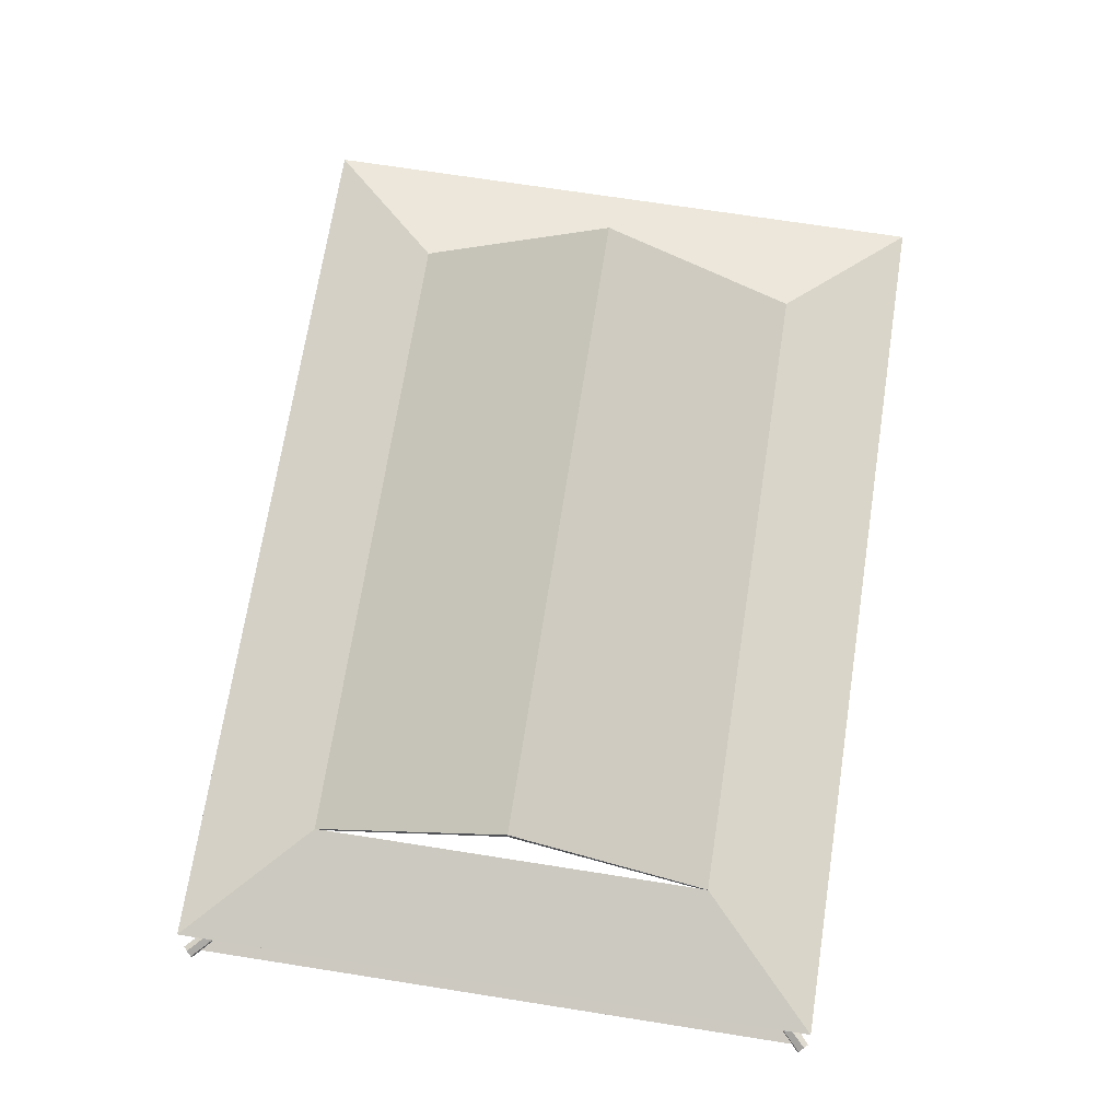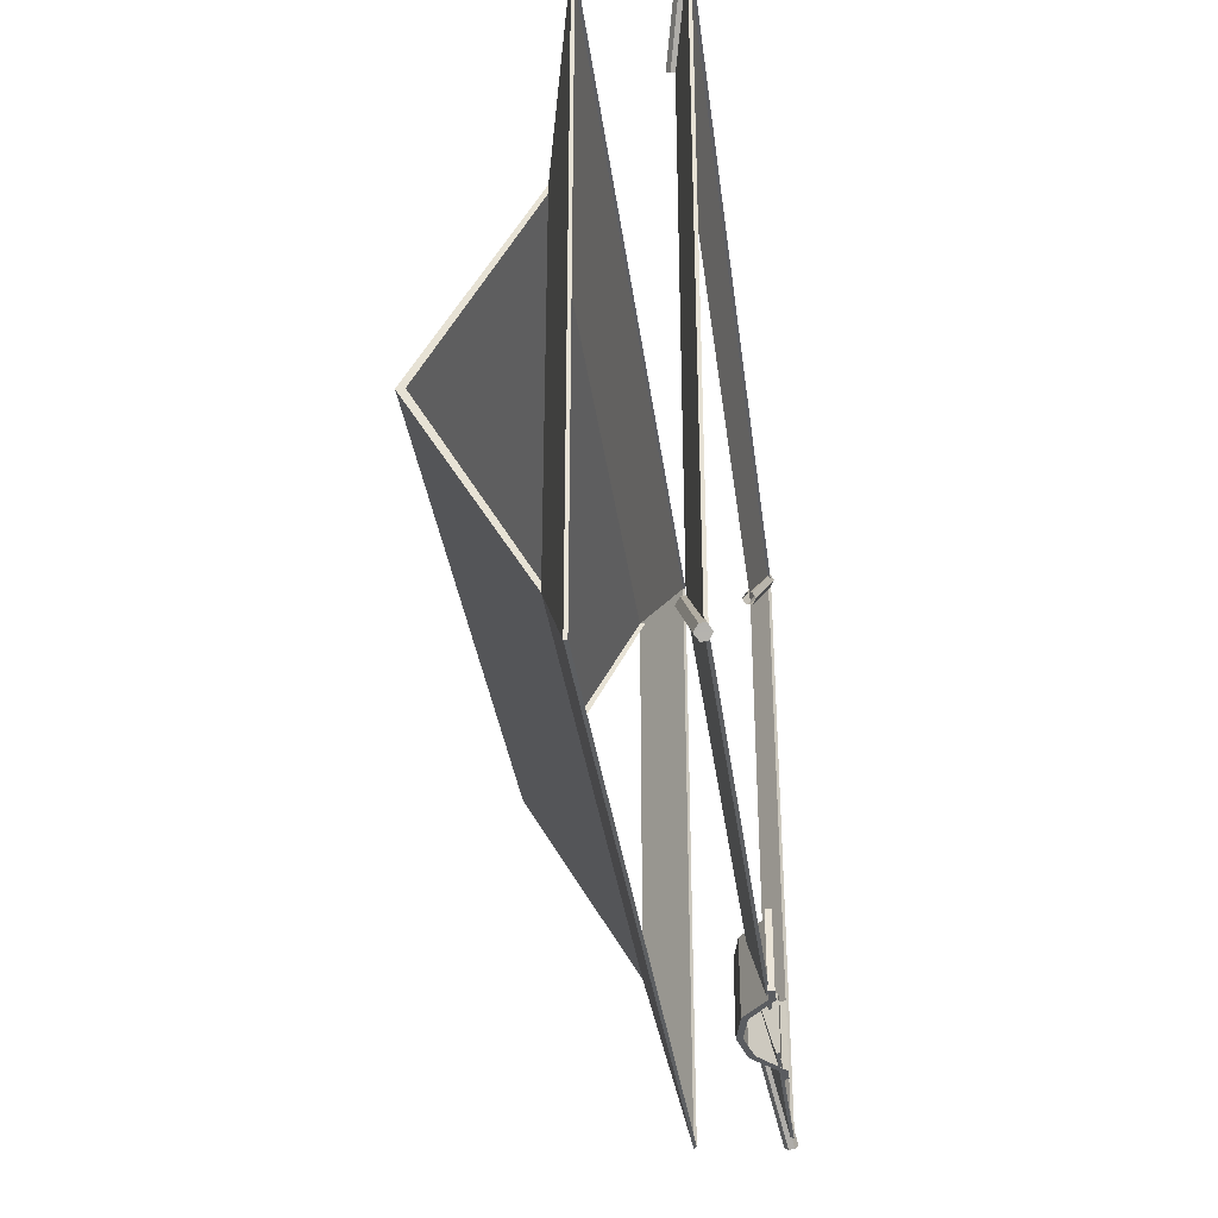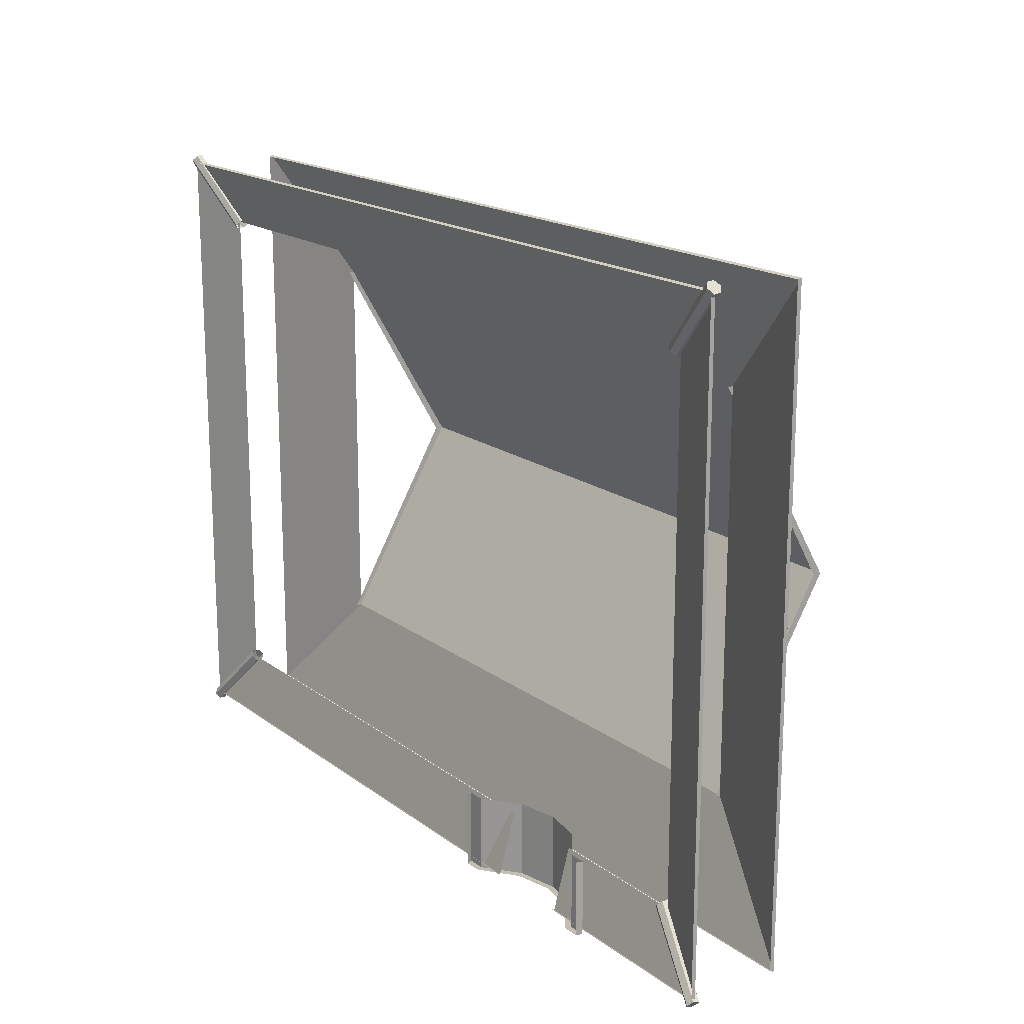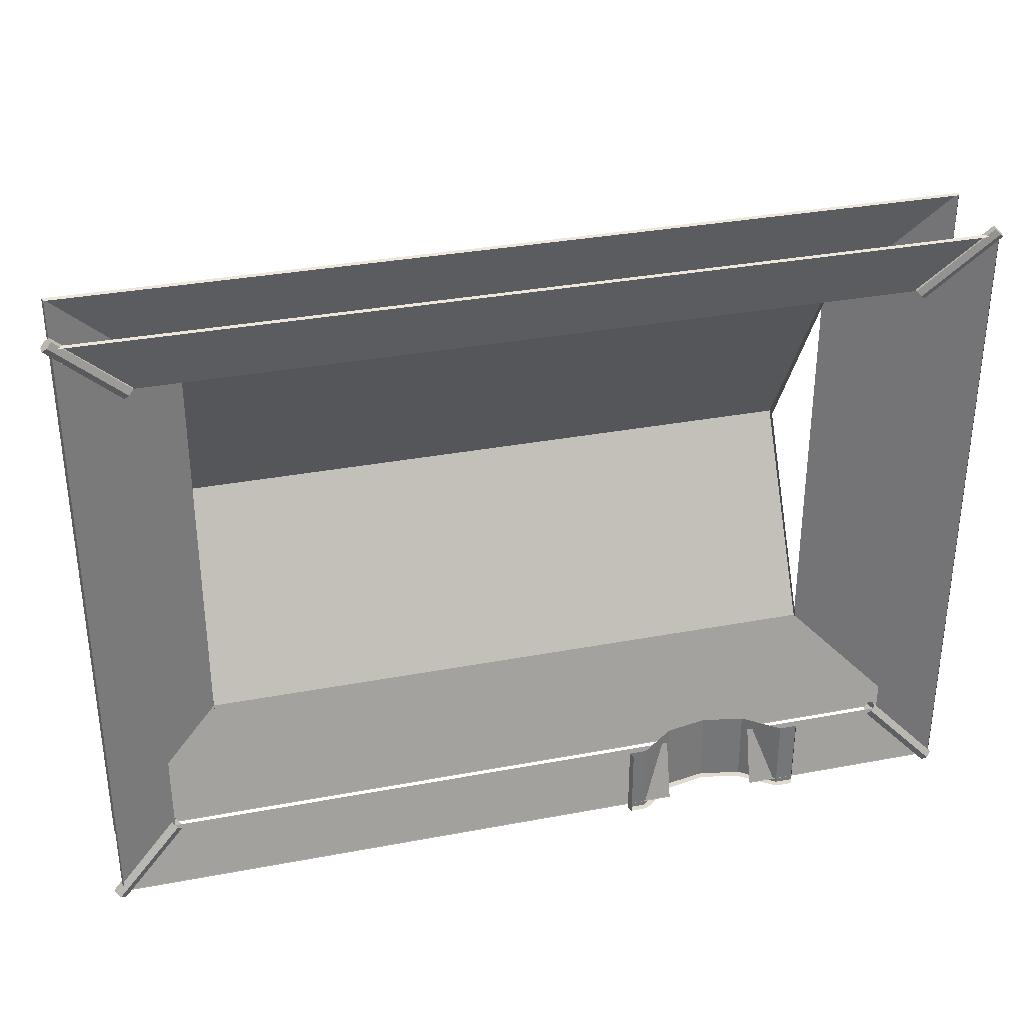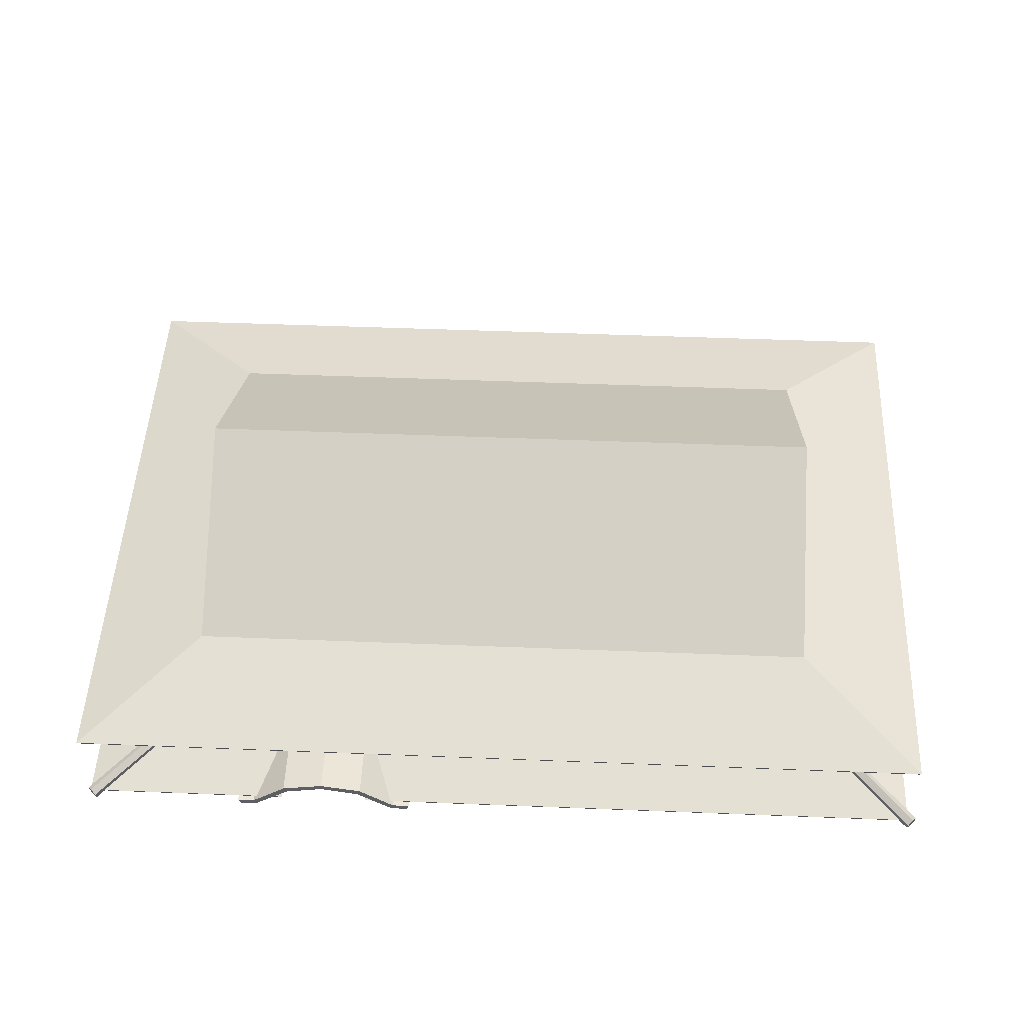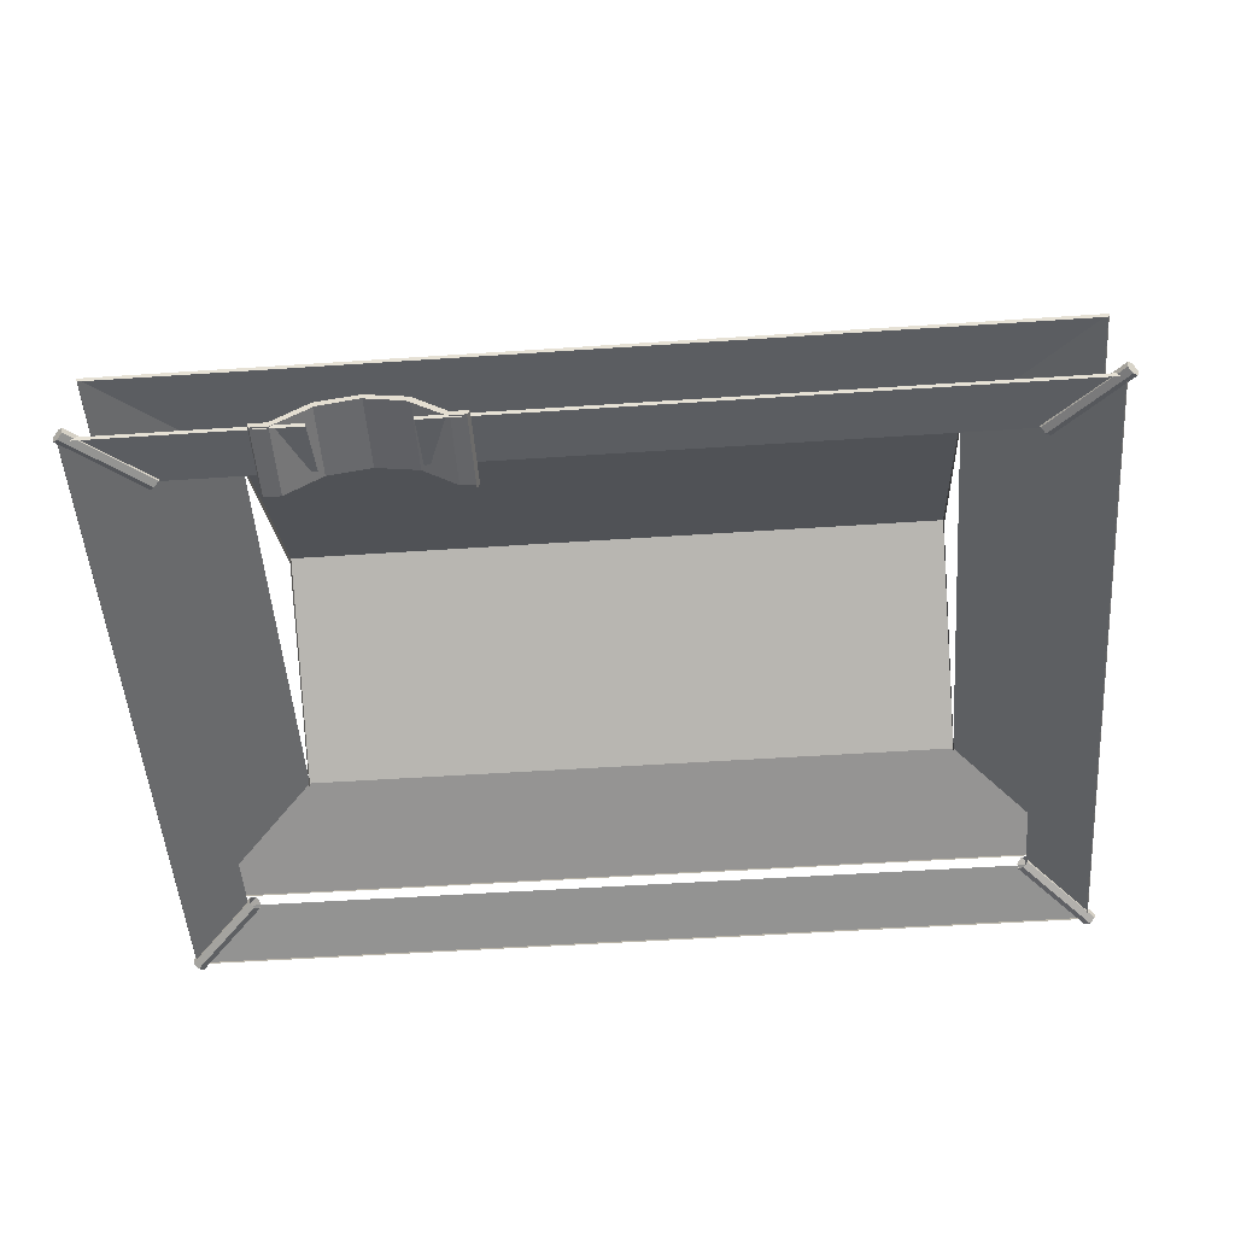
<metadata>
{"format":"obj","ext":"obj","renderer":"f3d","projection":"perspective","resolution":1024,"background":"white","views":[{"elev":70.7,"azim":-81.1,"up":"+Y"},{"elev":-33.6,"azim":-82.9,"up":"+Z"},{"elev":17.3,"azim":54.9,"up":"+Z"},{"elev":33.6,"azim":-14.4,"up":"+Z"},{"elev":49.9,"azim":-177.5,"up":"+Y"},{"elev":-51.5,"azim":-175.8,"up":"+Y"}]}
</metadata>
<code>
g House05_C07
v -1.319 5.496 -1.327
v -1.319 5.388 -1.327
v -1.319 7.636 -5.25
v -1.319 7.8 -5.25
v -14.18 7.8 -5.25
v -14.18 5.496 -1.327
v -1.319 5.496 -1.327
v -1.319 7.8 -5.25
v -14.18 7.8 -5.25
v -14.18 7.636 -5.25
v -14.18 5.388 -1.327
v -14.18 5.496 -1.327
v -1.319 5.496 -9.173
v -1.319 7.8 -5.25
v -1.319 7.636 -5.25
v -1.319 5.388 -9.173
v -14.18 7.8 -5.25
v -1.319 7.8 -5.25
v -1.319 5.496 -9.173
v -14.18 5.496 -9.173
v -14.18 7.8 -5.25
v -14.18 5.496 -9.173
v -14.18 5.388 -9.173
v -14.18 7.636 -5.25
v -14.18 5.496 -9.173
v -16.55 4.825 -11.55
v -16.55 4.825 1.053
v -14.18 5.496 -1.327
v -16.53 4.766 1.027
v -16.55 4.825 1.053
v -16.55 4.825 -11.55
v -16.53 4.766 -11.53
v -1.319 5.496 -9.173
v 1.053 4.825 -11.55
v -16.55 4.825 -11.55
v -14.18 5.496 -9.173
v -16.53 4.766 -11.53
v -16.55 4.825 -11.55
v 1.053 4.825 -11.55
v 1.027 4.766 -11.53
v -1.319 5.496 -1.327
v 1.053 4.825 1.053
v 1.053 4.825 -11.55
v -1.319 5.496 -9.173
v 1.027 4.766 -11.53
v 1.053 4.825 -11.55
v 1.053 4.825 1.053
v 1.027 4.766 1.027
v -14.18 5.496 -1.327
v -16.55 4.825 1.053
v 1.053 4.825 1.053
v -1.319 5.496 -1.327
v 1.027 4.766 1.027
v 1.053 4.825 1.053
v -16.55 4.825 1.053
v -16.53 4.766 1.027
v -16.5 2.937 1.181
v -16.59 2.869 1.093
v -15.29 3.202 -0.21
v -15.2 3.263 -0.1216
v -15.29 3.486 -0.21
v -16.61 3.136 1.111
v -16.52 3.051 1.2
v -15.2 3.401 -0.1216
v -15.38 3.263 -0.2984
v -16.68 2.937 1.004
v -16.7 3.051 1.023
v -15.38 3.401 -0.2984
v -16.59 2.869 1.093
v -16.61 3.136 1.111
v -16.7 3.051 1.023
v -16.68 2.937 1.004
v -16.5 2.937 1.181
v -16.52 3.051 1.2
v -16.5 2.937 1.181
v -15.2 3.263 -0.1216
v -15.2 3.401 -0.1216
v -16.52 3.051 1.2
v -16.68 2.937 1.004
v -15.38 3.263 -0.2984
v -15.29 3.202 -0.21
v -16.59 2.869 1.093
v -15.38 3.401 -0.2984
v -16.7 3.051 1.023
v -16.61 3.136 1.111
v -15.29 3.486 -0.21
v -16.7 2.937 -11.52
v -16.61 2.869 -11.61
v -15.31 3.202 -10.31
v -15.4 3.263 -10.22
v -15.31 3.486 -10.31
v -16.63 3.136 -11.63
v -16.72 3.051 -11.54
v -15.4 3.401 -10.22
v -15.22 3.263 -10.4
v -16.52 2.937 -11.7
v -16.54 3.051 -11.72
v -15.22 3.401 -10.4
v -16.61 2.869 -11.61
v -16.63 3.136 -11.63
v -16.54 3.051 -11.72
v -16.52 2.937 -11.7
v -16.7 2.937 -11.52
v -16.72 3.051 -11.54
v -16.7 2.937 -11.52
v -15.4 3.263 -10.22
v -15.4 3.401 -10.22
v -16.72 3.051 -11.54
v -16.52 2.937 -11.7
v -15.22 3.263 -10.4
v -15.31 3.202 -10.31
v -16.61 2.869 -11.61
v -15.22 3.401 -10.4
v -16.54 3.051 -11.72
v -16.63 3.136 -11.63
v -15.31 3.486 -10.31
v 0.9045 2.937 -11.7
v 0.9929 2.869 -11.61
v -0.31 3.202 -10.31
v -0.3984 3.263 -10.4
v -0.31 3.486 -10.31
v 1.011 3.136 -11.63
v 0.9228 3.051 -11.72
v -0.3984 3.401 -10.4
v -0.2216 3.263 -10.22
v 1.081 2.937 -11.52
v 1.1 3.051 -11.54
v -0.2216 3.401 -10.22
v 0.9929 2.869 -11.61
v 1.011 3.136 -11.63
v 1.1 3.051 -11.54
v 1.081 2.937 -11.52
v 0.9045 2.937 -11.7
v 0.9228 3.051 -11.72
v 0.9045 2.937 -11.7
v -0.3984 3.263 -10.4
v -0.3984 3.401 -10.4
v 0.9228 3.051 -11.72
v 1.081 2.937 -11.52
v -0.2216 3.263 -10.22
v -0.31 3.202 -10.31
v 0.9929 2.869 -11.61
v -0.2216 3.401 -10.22
v 1.1 3.051 -11.54
v 1.011 3.136 -11.63
v -0.31 3.486 -10.31
v 1.101 2.937 1.004
v 1.013 2.869 1.093
v -0.29 3.202 -0.21
v -0.2016 3.263 -0.2984
v -0.29 3.486 -0.21
v 1.031 3.136 1.111
v 1.12 3.051 1.023
v -0.2016 3.401 -0.2984
v -0.3784 3.263 -0.1216
v 0.9245 2.937 1.181
v 0.9428 3.051 1.2
v -0.3784 3.401 -0.1216
v 1.013 2.869 1.093
v 1.031 3.136 1.111
v 0.9428 3.051 1.2
v 0.9245 2.937 1.181
v 1.101 2.937 1.004
v 1.12 3.051 1.023
v 1.101 2.937 1.004
v -0.2016 3.263 -0.2984
v -0.2016 3.401 -0.2984
v 1.12 3.051 1.023
v 0.9245 2.937 1.181
v -0.3784 3.263 -0.1216
v -0.29 3.202 -0.21
v 1.013 2.869 1.093
v -0.3784 3.401 -0.1216
v 0.9428 3.051 1.2
v 1.031 3.136 1.111
v -0.29 3.486 -0.21
v -15.35 3.326 -10.35
v -16.55 2.997 -11.55
v -16.55 2.997 1.053
v -15.35 3.326 -0.15
v -16.53 2.938 1.027
v -16.55 2.997 1.053
v -16.55 2.997 -11.55
v -16.53 2.938 -11.53
v -0.15 3.326 -0.15
v 1.053 2.997 1.053
v 1.053 2.997 -11.55
v -0.15 3.326 -10.35
v 1.027 2.938 -11.53
v 1.053 2.997 -11.55
v 1.053 2.997 1.053
v 1.027 2.938 1.027
v -15.35 3.326 -0.15
v -16.55 2.997 1.053
v 1.053 2.997 1.053
v -0.15 3.326 -0.15
v 1.027 2.938 1.027
v 1.053 2.997 1.053
v -16.55 2.997 1.053
v -16.53 2.938 1.027
v -15.35 3.326 -10.35
v -4.905 3.326 -10.35
v -4.905 2.997 -11.55
v -16.55 2.997 -11.55
v -3.103 2.997 -11.55
v -3.103 3.326 -10.35
v -0.15 3.326 -10.35
v 1.053 2.997 -11.55
v 1.027 2.938 -11.53
v -3.103 2.938 -11.53
v -3.103 2.997 -11.55
v 1.053 2.997 -11.55
v -4.905 2.997 -11.55
v -4.905 2.938 -11.53
v -16.53 2.938 -11.53
v -16.55 2.997 -11.55
v -4.004 3.625 -11.64
v -4.823 3.472 -11.64
v -4.823 3.472 -10.15
v -4.004 3.625 -10.15
v -2.203 2.833 -10.15
v -2.203 2.833 -11.64
v -2.158 2.953 -11.64
v -2.158 2.953 -10.15
v -4.004 3.625 -11.64
v -3.185 3.472 -11.64
v -3.246 3.352 -11.64
v -4.004 3.505 -11.64
v -4.823 3.472 -11.64
v -4.004 3.505 -11.64
v -4.762 3.352 -11.64
v -5.506 2.953 -11.64
v -4.762 3.352 -11.64
v -5.47 2.833 -11.64
v -5.851 2.953 -11.64
v -5.47 2.833 -11.64
v -5.805 2.833 -11.64
v -2.538 2.833 -11.64
v -3.246 3.352 -11.64
v -2.502 2.953 -11.64
v -2.203 2.833 -11.64
v -2.538 2.833 -11.64
v -2.158 2.953 -11.64
v -5.805 2.833 -11.64
v -5.805 2.833 -10.15
v -5.85 2.953 -10.15
v -5.851 2.953 -11.64
v -2.158 2.953 -11.64
v -2.502 2.953 -11.64
v -2.502 2.953 -10.15
v -2.158 2.953 -10.15
v -2.502 2.953 -11.64
v -3.185 3.472 -11.64
v -3.185 3.472 -10.15
v -2.502 2.953 -10.15
v -3.185 3.472 -11.64
v -4.004 3.625 -11.64
v -4.004 3.625 -10.15
v -3.185 3.472 -10.15
v -5.85 2.953 -10.15
v -5.506 2.953 -10.15
v -5.506 2.953 -11.64
v -5.851 2.953 -11.64
v -5.506 2.953 -10.15
v -4.823 3.472 -10.15
v -4.823 3.472 -11.64
v -5.506 2.953 -11.64
f 1 2 3
f 1 3 4
f 5 6 7
f 5 7 8
f 9 10 11
f 9 11 12
f 13 14 15
f 13 15 16
f 17 18 19
f 17 19 20
f 21 22 23
f 21 23 24
f 25 26 27
f 25 27 28
f 29 30 31
f 29 31 32
f 33 34 35
f 33 35 36
f 37 38 39
f 37 39 40
f 41 42 43
f 41 43 44
f 45 46 47
f 45 47 48
f 49 50 51
f 49 51 52
f 53 54 55
f 53 55 56
f 57 58 59
f 57 59 60
f 61 62 63
f 61 63 64
f 65 66 67
f 65 67 68
f 69 70 71
f 69 71 72
f 73 70 69
f 73 74 70
f 75 76 77
f 75 77 78
f 79 80 81
f 79 81 82
f 83 84 85
f 83 85 86
f 87 88 89
f 87 89 90
f 91 92 93
f 91 93 94
f 95 96 97
f 95 97 98
f 99 100 101
f 99 101 102
f 103 100 99
f 103 104 100
f 105 106 107
f 105 107 108
f 109 110 111
f 109 111 112
f 113 114 115
f 113 115 116
f 117 118 119
f 117 119 120
f 121 122 123
f 121 123 124
f 125 126 127
f 125 127 128
f 129 130 131
f 129 131 132
f 133 130 129
f 133 134 130
f 135 136 137
f 135 137 138
f 139 140 141
f 139 141 142
f 143 144 145
f 143 145 146
f 147 148 149
f 147 149 150
f 151 152 153
f 151 153 154
f 155 156 157
f 155 157 158
f 159 160 161
f 159 161 162
f 163 160 159
f 163 164 160
f 165 166 167
f 165 167 168
f 169 170 171
f 169 171 172
f 173 174 175
f 173 175 176
f 177 178 179
f 177 179 180
f 181 182 183
f 181 183 184
f 185 186 187
f 185 187 188
f 189 190 191
f 189 191 192
f 193 194 195
f 193 195 196
f 197 198 199
f 197 199 200
f 201 202 203
f 201 203 204
f 205 206 207
f 205 207 208
f 209 210 211
f 209 211 212
f 213 214 215
f 213 215 216
f 217 218 219
f 217 219 220
f 221 222 223
f 221 223 224
f 225 226 227
f 225 227 228
f 229 225 230
f 229 230 231
f 232 229 233
f 232 233 234
f 235 232 236
f 235 236 237
f 238 239 226
f 238 226 240
f 241 242 240
f 241 240 243
f 244 245 246
f 244 246 247
f 248 249 250
f 248 250 251
f 252 253 254
f 252 254 255
f 256 257 258
f 256 258 259
f 260 261 262
f 260 262 263
f 264 265 266
f 264 266 267

</code>
